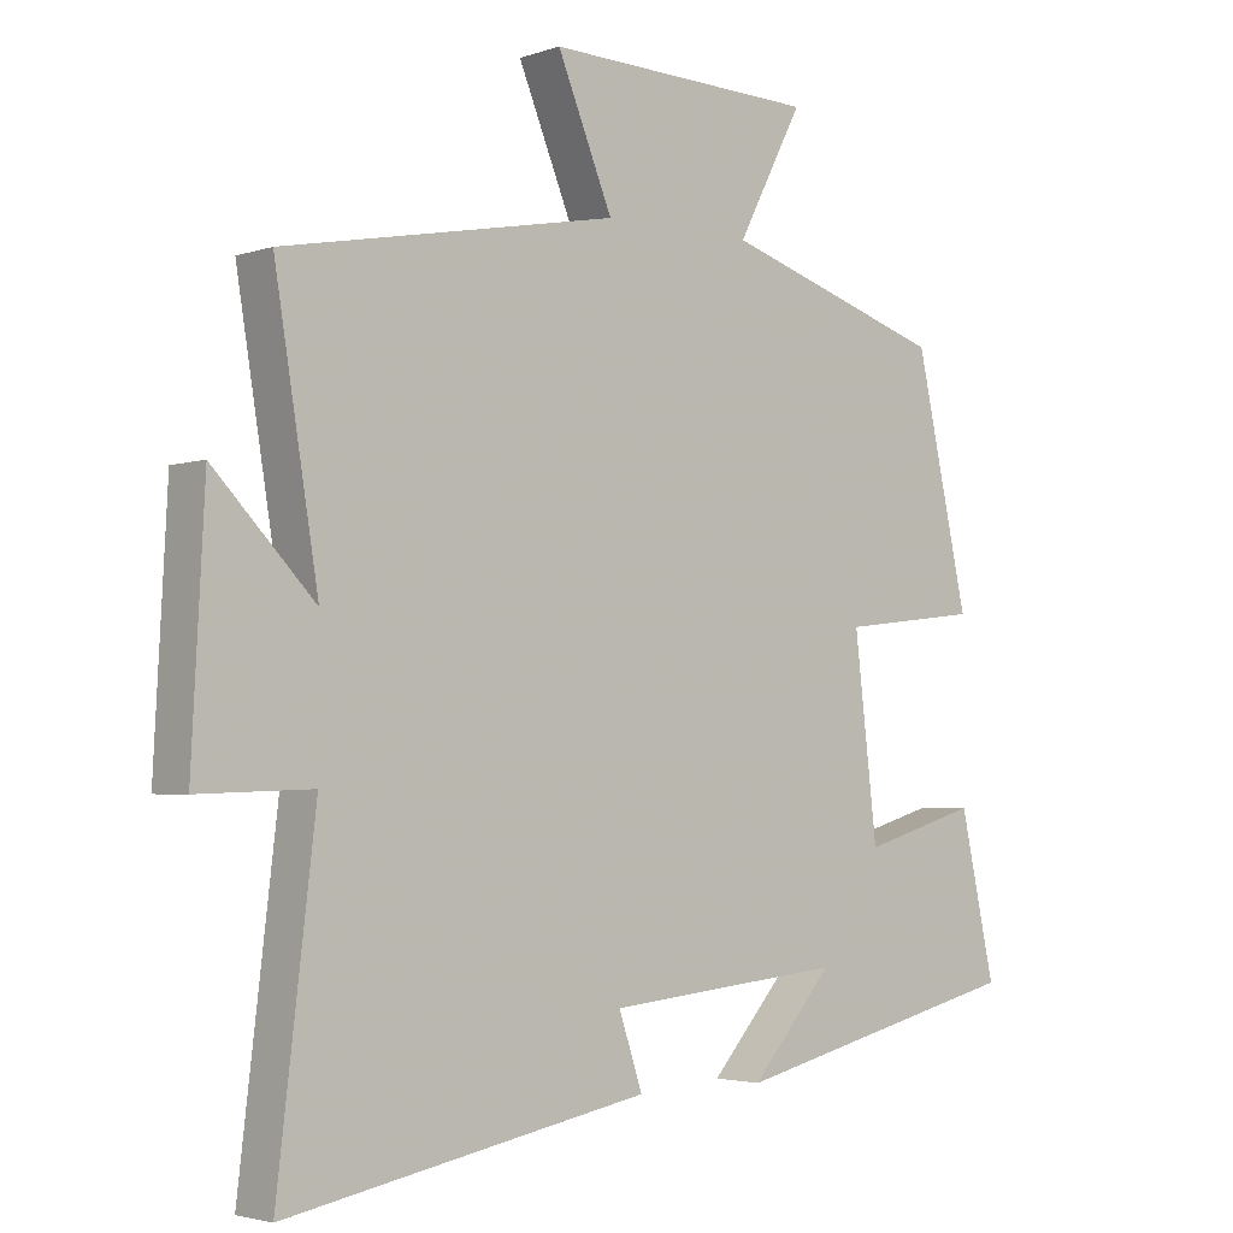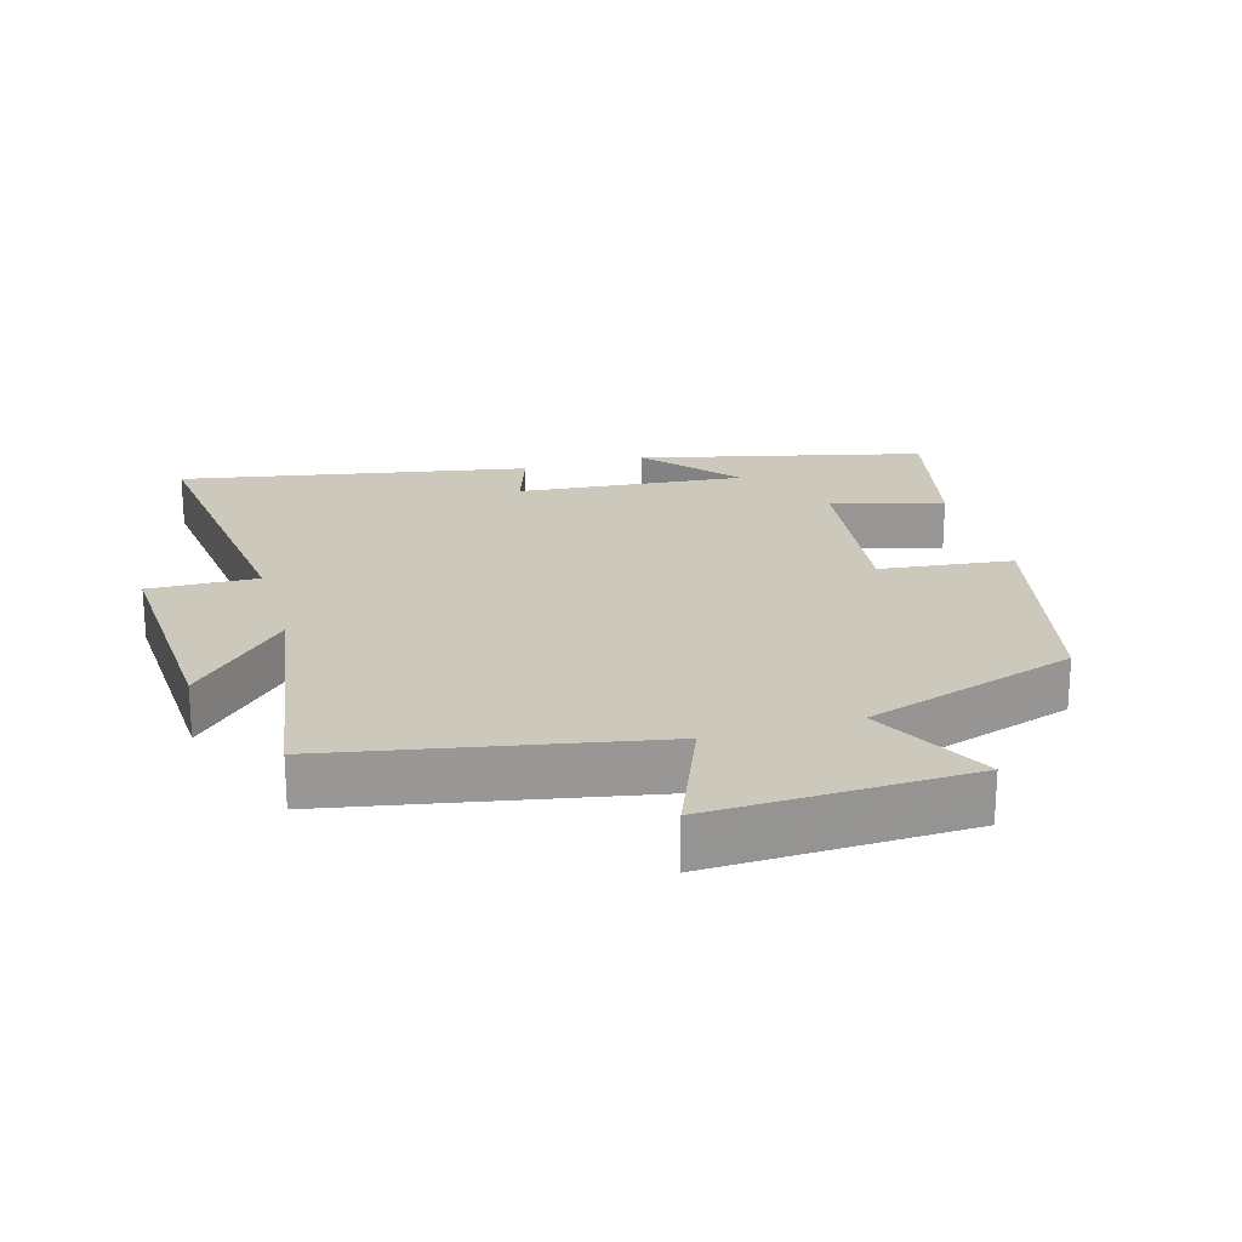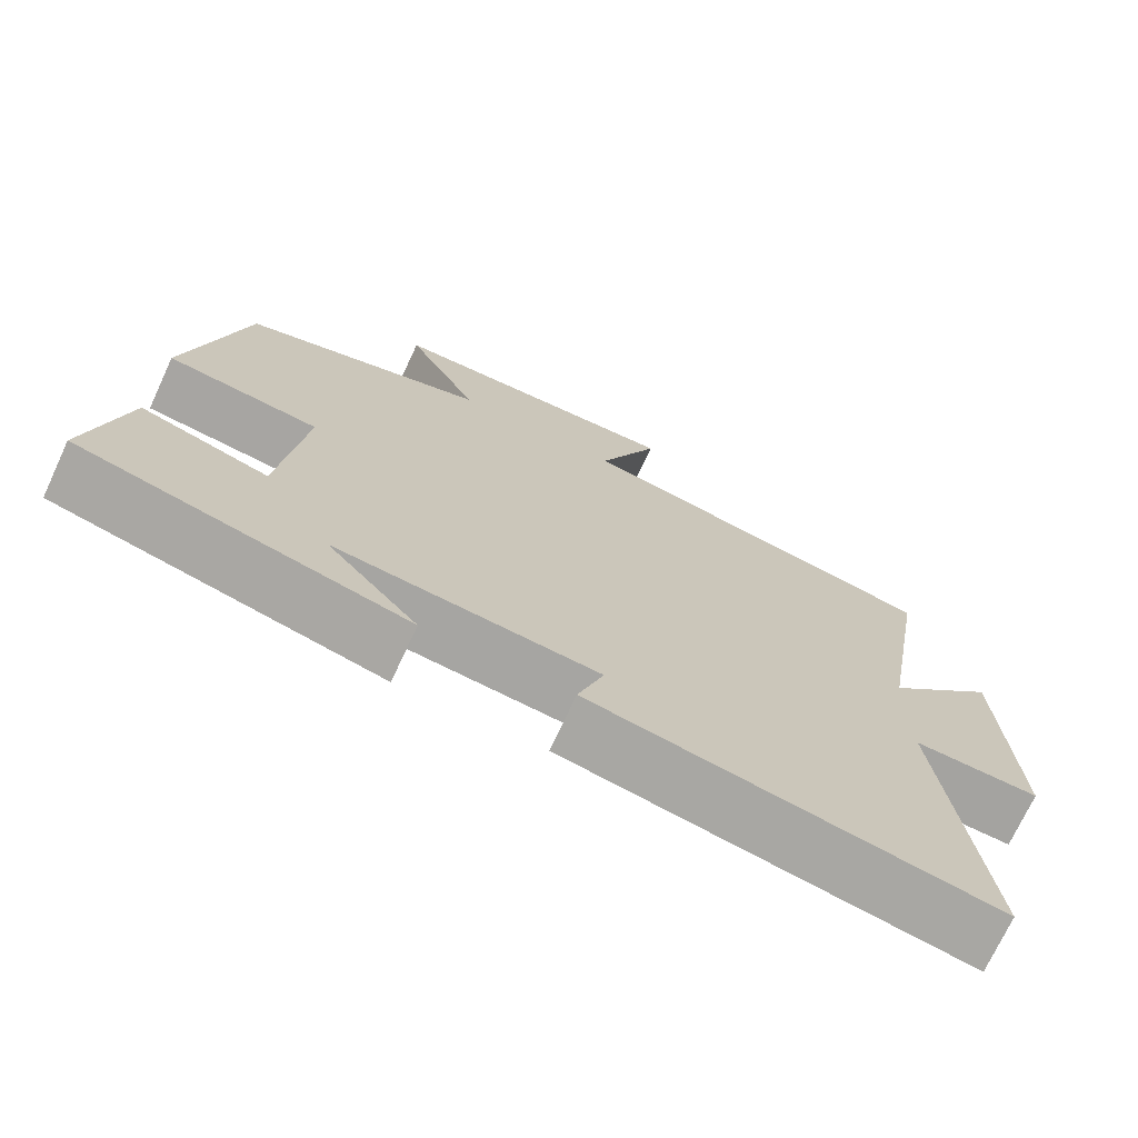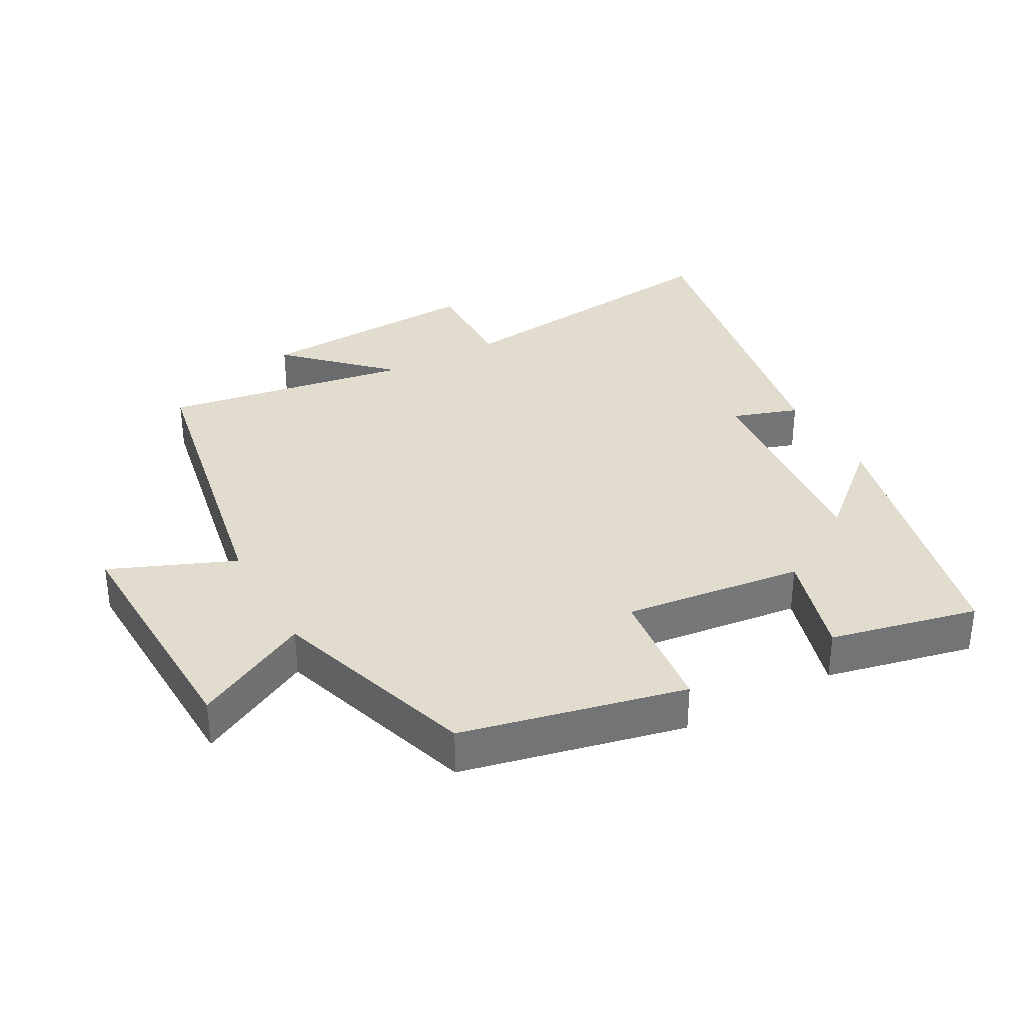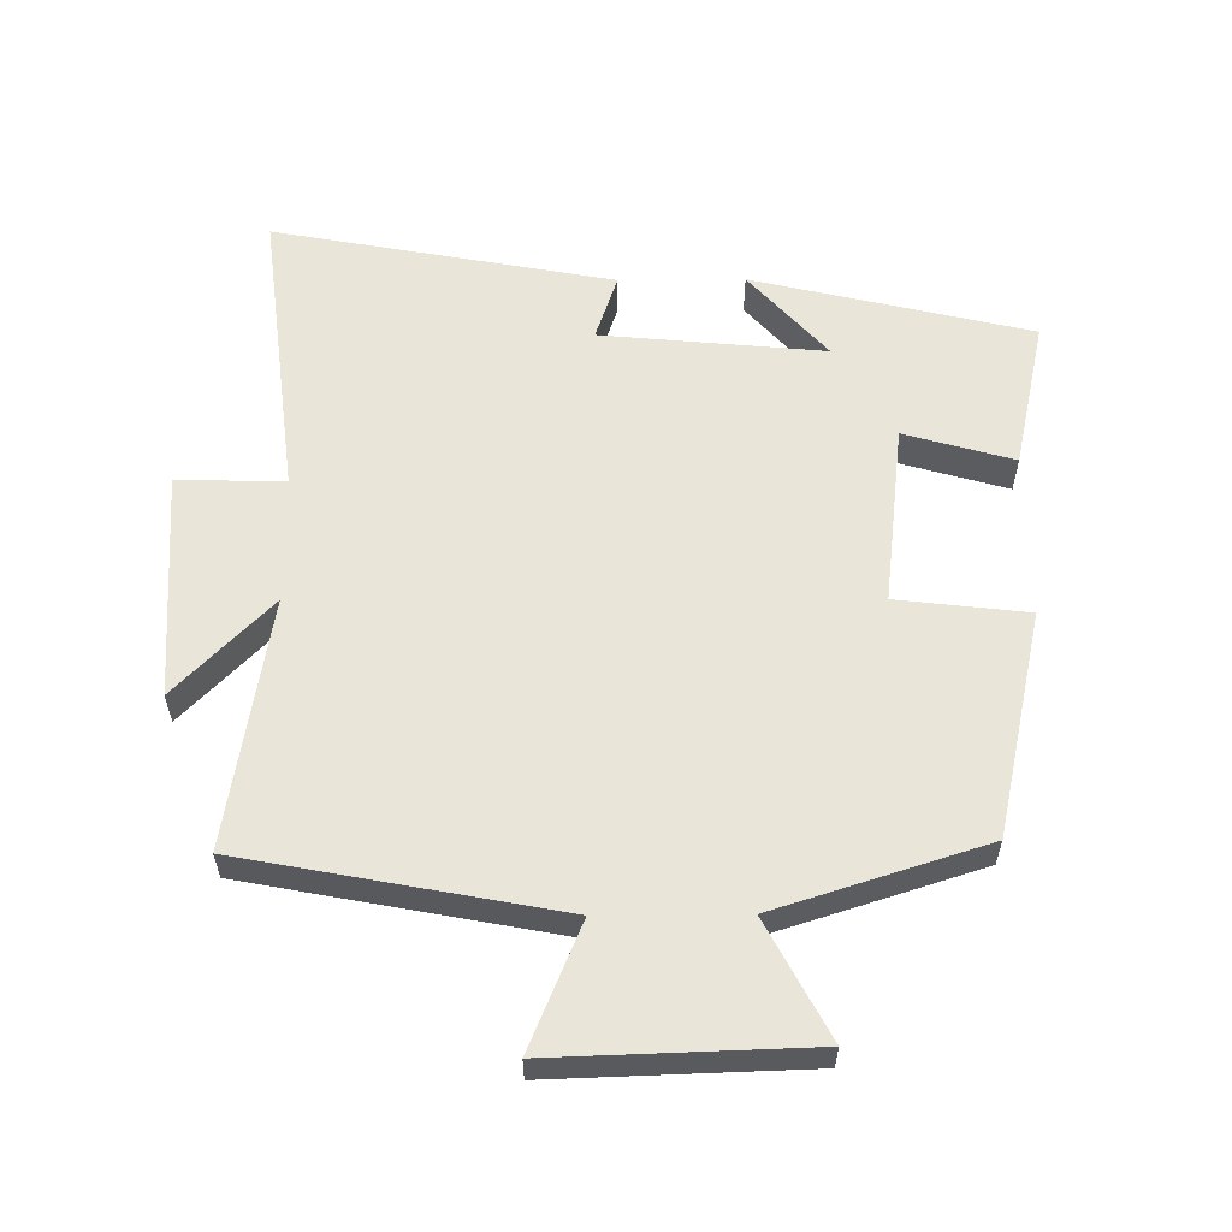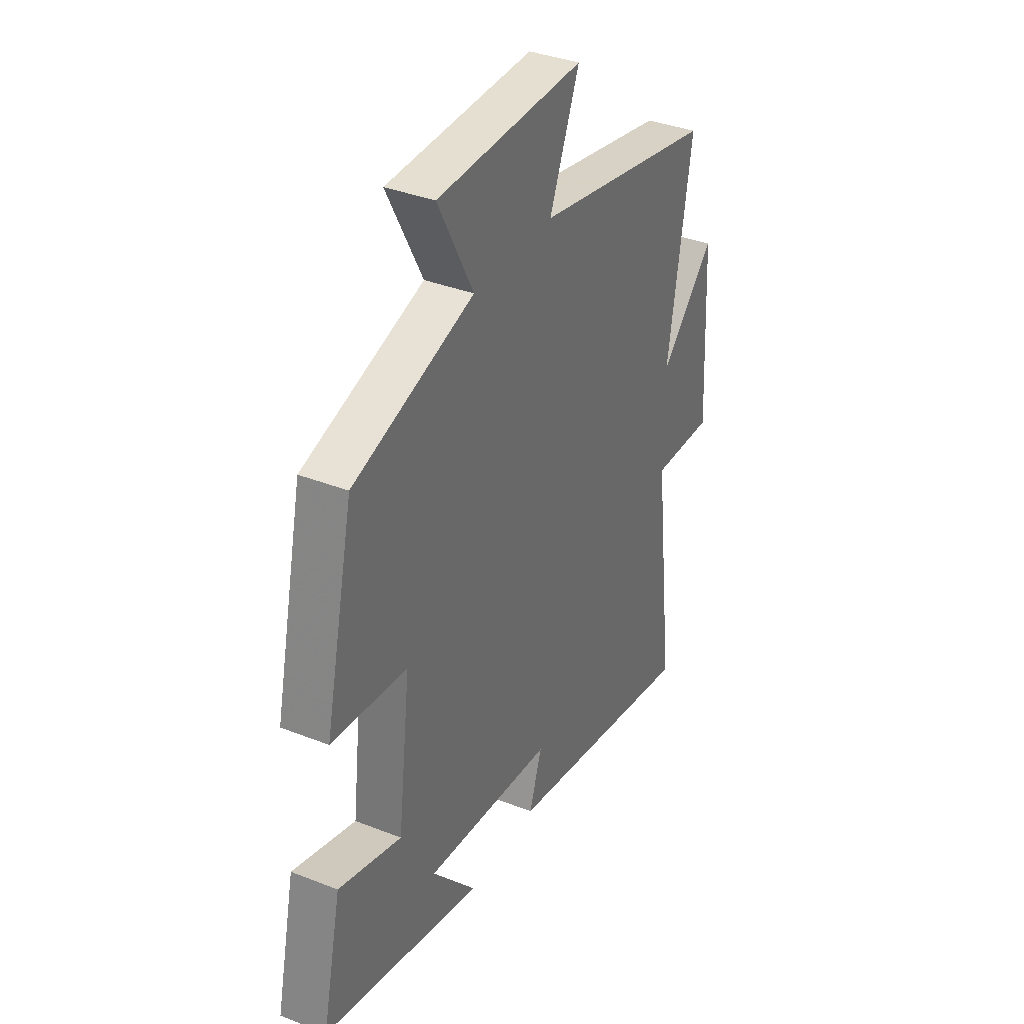
<metadata>
{"format":"obj","ext":"obj","renderer":"f3d","projection":"perspective","resolution":1024,"background":"white","views":[{"elev":-3.1,"azim":-41.3,"up":"+Z"},{"elev":22.1,"azim":-16.1,"up":"+Y"},{"elev":-72.3,"azim":155.1,"up":"+Z"},{"elev":34.0,"azim":61.1,"up":"+Y"},{"elev":58.3,"azim":-0.5,"up":"+Y"},{"elev":36.2,"azim":117.2,"up":"+Z"}]}
</metadata>
<code>
v -0.553 0.07 -0.595
v -0.5 0.07 -0.152
v -0.659 0.07 -0.157
v -0.641 0.07 0.183
v -0.5 0.07 0.038
v -0.561 0.07 0.411
v -0.095 0.07 0.5
v -0.172 0.07 0.686
v 0.206 0.07 0.674
v 0.115 0.07 0.5
v 0.426 0.07 0.401
v 0.5 0.07 0.067
v 0.306 0.07 0.044
v 0.338 0.07 -0.226
v 0.5 0.07 -0.179
v 0.549 0.07 -0.401
v 0.136 0.07 -0.5
v 0.251 0.07 -0.369
v -0.081 0.07 -0.401
v -0.048 0.07 -0.5
v -0.553 0 -0.595
v -0.5 0 -0.152
v -0.659 0 -0.157
v -0.641 0 0.183
v -0.5 0 0.038
v -0.561 0 0.411
v -0.095 0 0.5
v -0.172 0 0.686
v 0.206 0 0.674
v 0.115 0 0.5
v 0.426 0 0.401
v 0.5 0 0.067
v 0.306 0 0.044
v 0.338 0 -0.226
v 0.5 0 -0.179
v 0.549 0 -0.401
v 0.136 0 -0.5
v 0.251 0 -0.369
v -0.081 0 -0.401
v -0.048 0 -0.5
f 19 20 1 2
f 18 19 2
f 15 16 17 18
f 14 15 18
f 13 14 18 2
f 10 11 12 13
f 10 13 2 3
f 7 8 9 10
f 5 6 7 10
f 5 10 3
f 3 4 5
f 22 21 40 39
f 22 39 38
f 38 37 36 35
f 38 35 34
f 22 38 34 33
f 33 32 31 30
f 23 22 33 30
f 30 29 28 27
f 30 27 26 25
f 23 30 25
f 25 24 23
f 1 21 22 2
f 2 22 23 3
f 3 23 24 4
f 4 24 25 5
f 5 25 26 6
f 6 26 27 7
f 7 27 28 8
f 8 28 29 9
f 9 29 30 10
f 10 30 31 11
f 11 31 32 12
f 12 32 33 13
f 13 33 34 14
f 14 34 35 15
f 15 35 36 16
f 16 36 37 17
f 17 37 38 18
f 18 38 39 19
f 19 39 40 20
f 20 40 21 1

</code>
